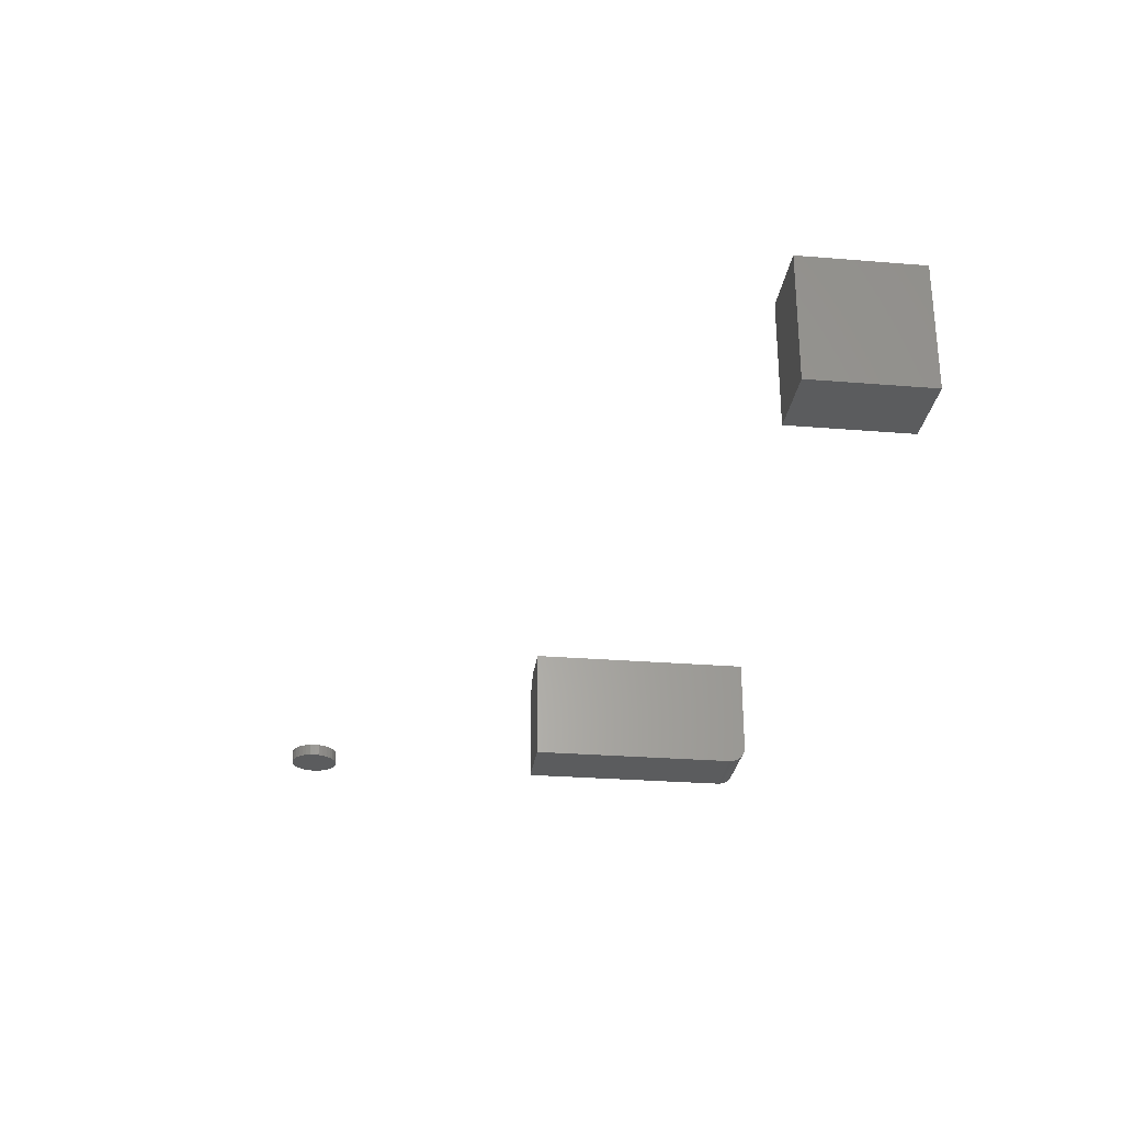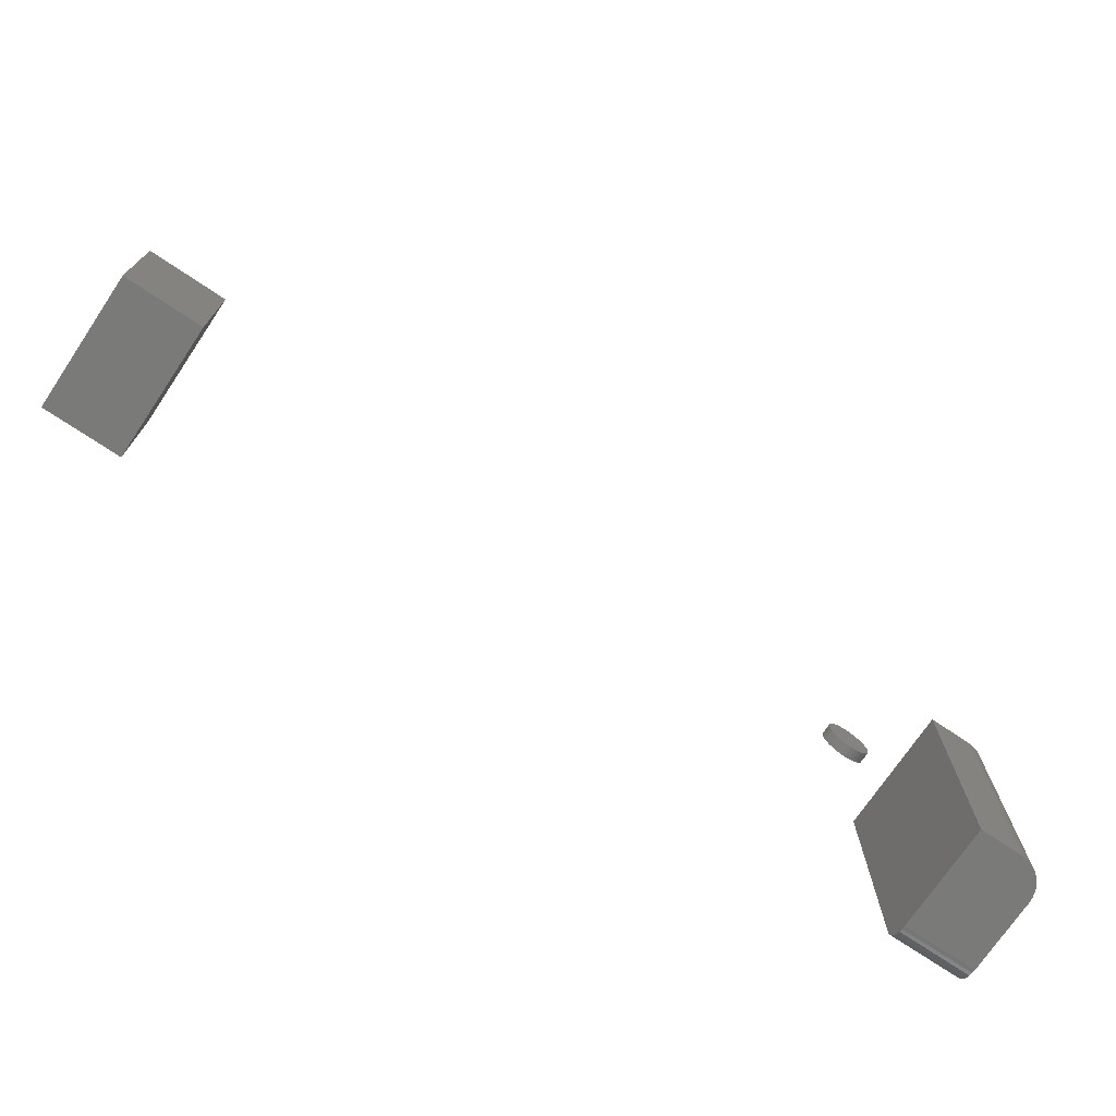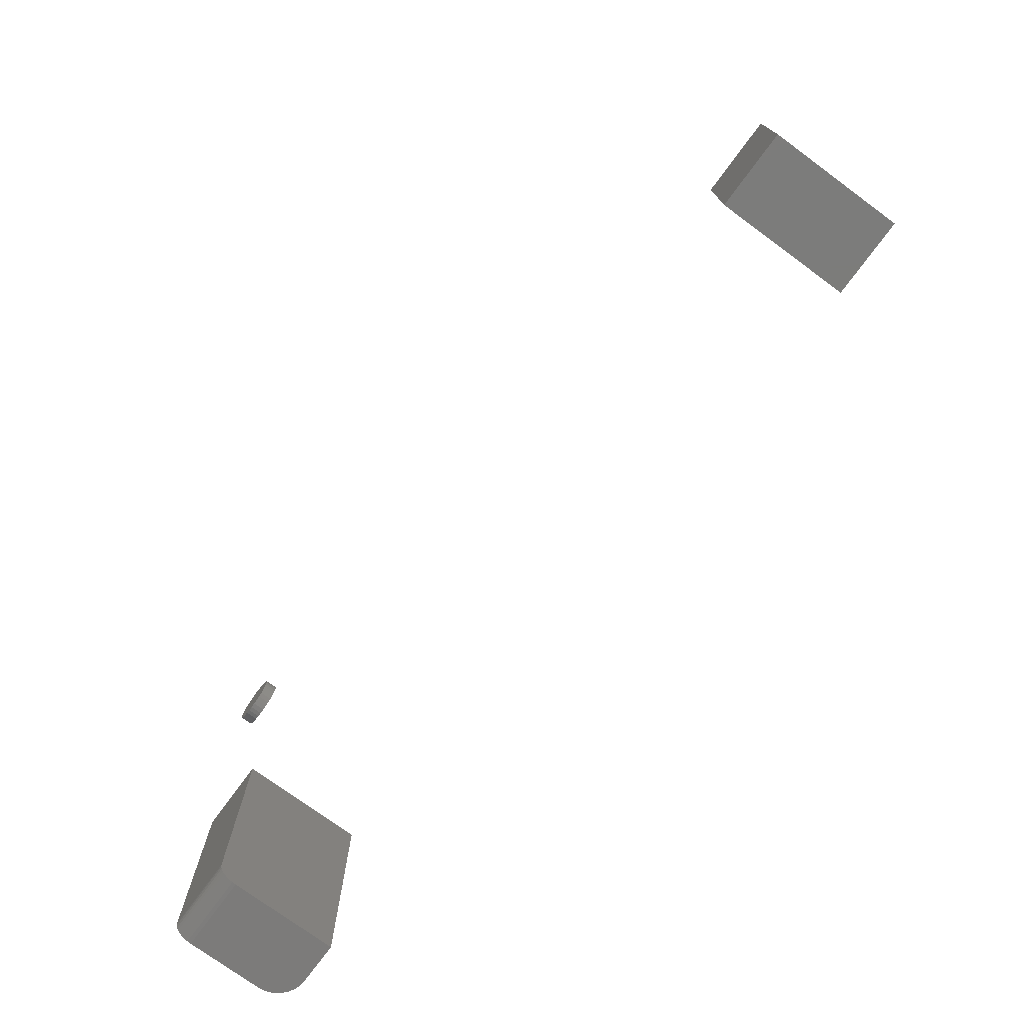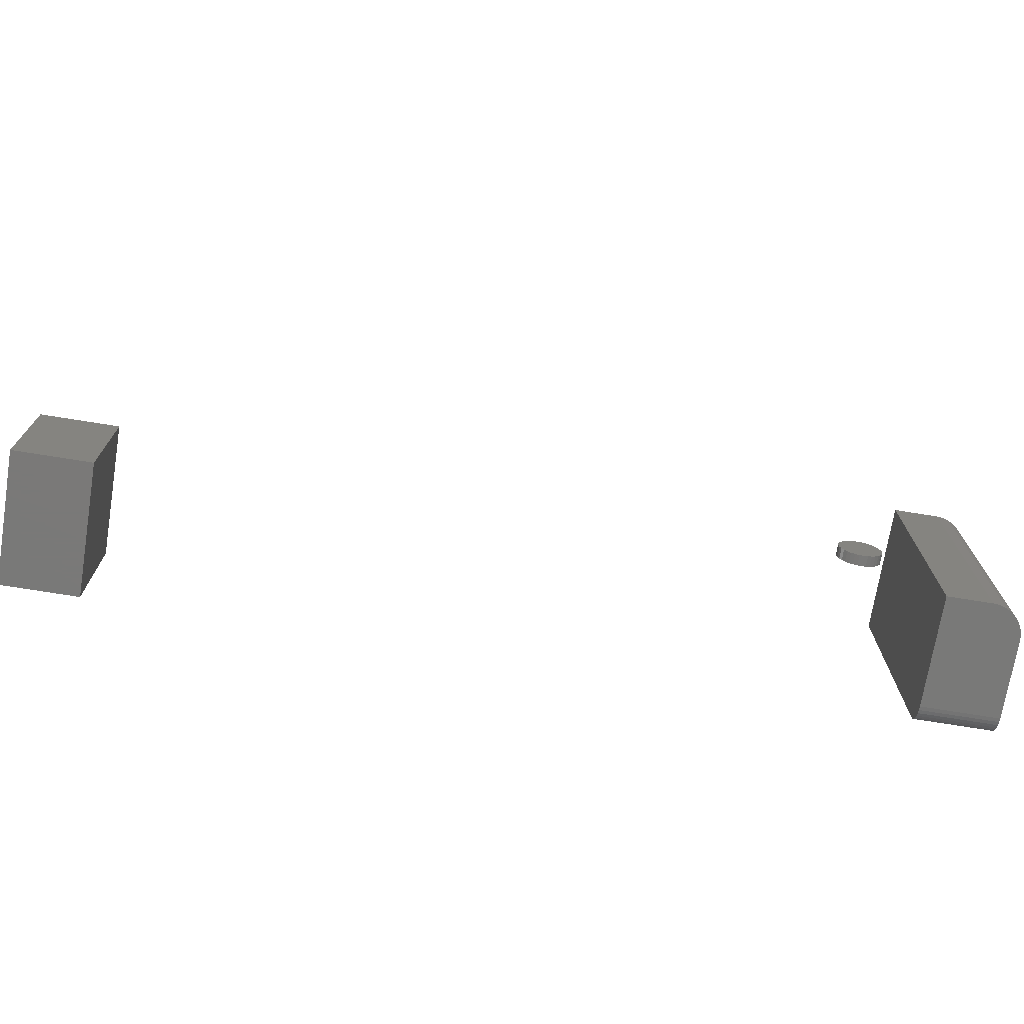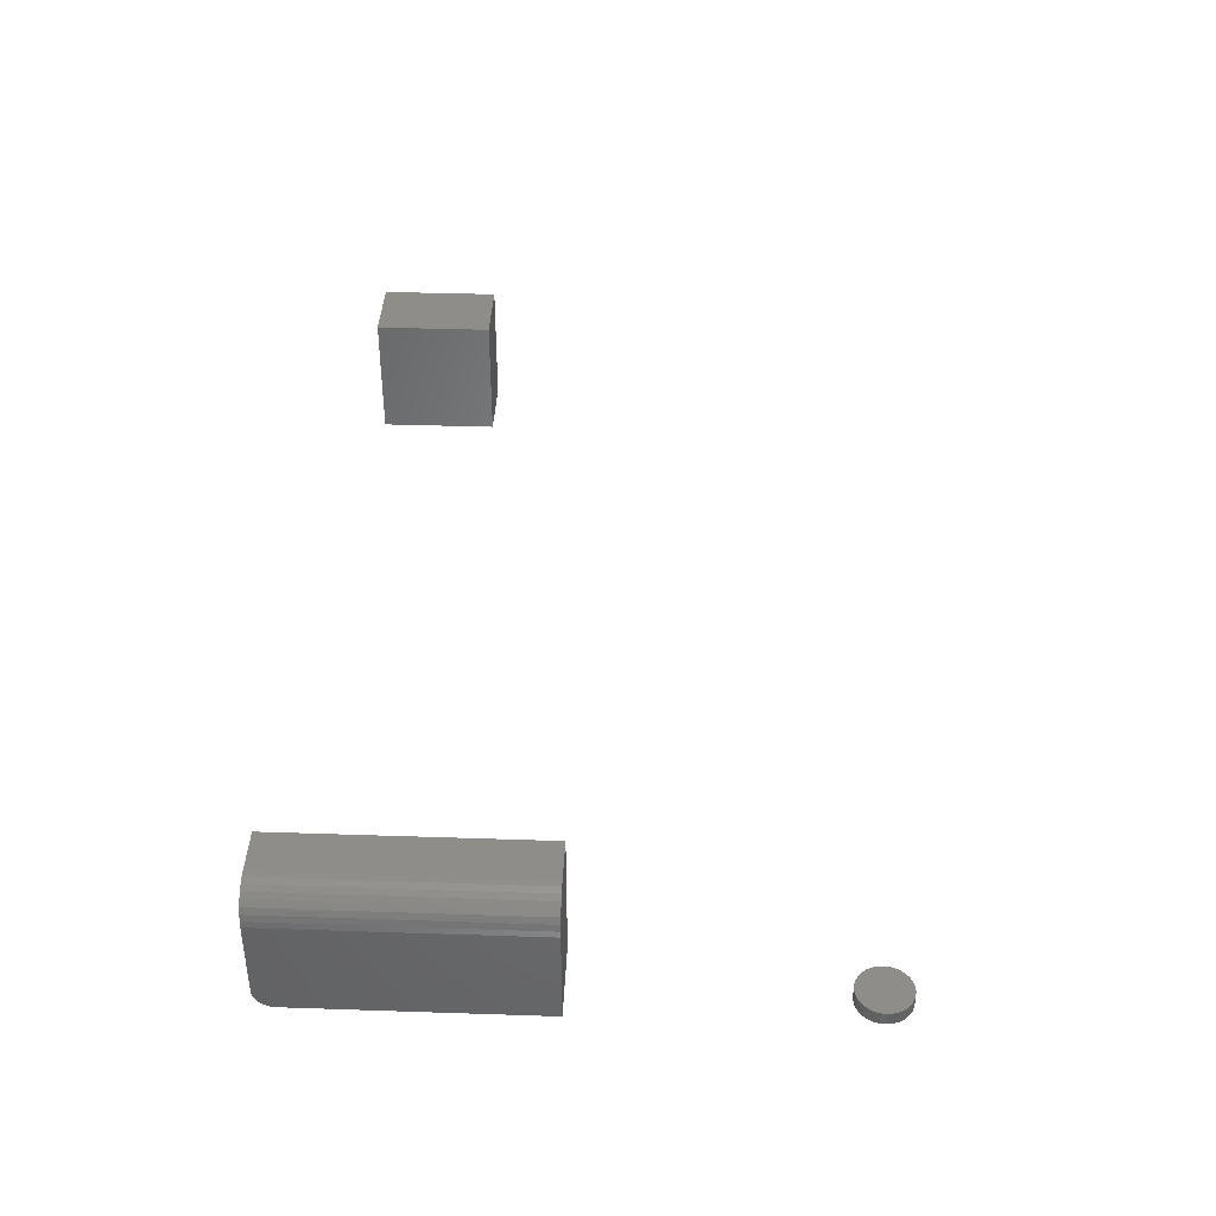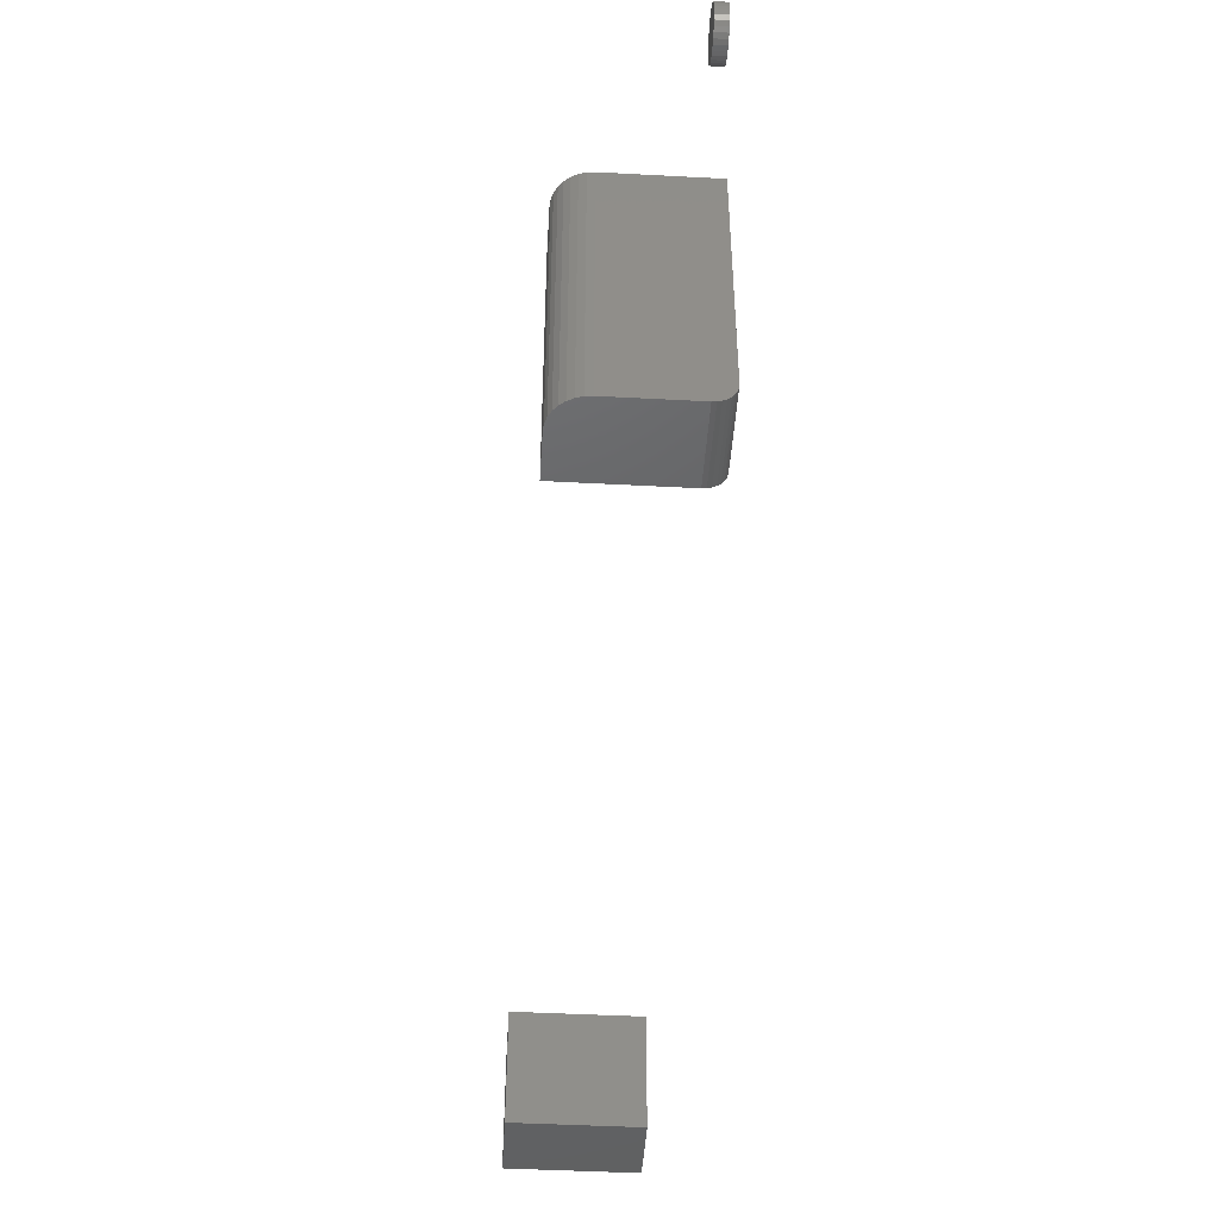
<metadata>
{"format":"stl","ext":"stl","renderer":"f3d","projection":"perspective","resolution":1024,"background":"white","views":[{"elev":-27.8,"azim":-97.1,"up":"+Z"},{"elev":-72.9,"azim":-33.9,"up":"+Y"},{"elev":-74.9,"azim":-126.3,"up":"+Y"},{"elev":-72.3,"azim":-9.2,"up":"+Y"},{"elev":39.4,"azim":92.4,"up":"+Z"},{"elev":-45.7,"azim":86.5,"up":"+Y"}]}
</metadata>
<code>
# stl→obj: 112 verts, 212 faces
v 0.5609 -0.1406 0.03906
v 0.5609 -0.1388 0.03009
v 0.5609 -0.1406 0.1328
v 0.5609 -0.1402 0.03449
v 0.5609 -0.1302 0.01957
v 0.5609 -0.1262 0.01741
v 0.5609 -0.1367 0.02604
v 0.5609 -0.1338 0.02249
v 0.5609 0.1719 0.1328
v 0.5609 -0.1218 0.01608
v 0.5609 -0.1172 0.01562
v 0.5609 0.1719 0.01562
v 0.5218 -0.1406 0.1719
v 0.5367 -0.1406 0.1689
v 0.5294 -0.1406 0.1711
v 0.4688 -0.1406 0.1719
v 0.4688 -0.1406 0.03906
v 0.5601 -0.1406 0.1404
v 0.5579 -0.1406 0.1478
v 0.5543 -0.1406 0.1545
v 0.5494 -0.1406 0.1604
v 0.5435 -0.1406 0.1653
v 0.4688 0.1719 0.1719
v 0.5218 0.1719 0.1719
v 0.5294 0.1719 0.1711
v 0.5367 0.1719 0.1689
v 0.5435 0.1719 0.1653
v 0.5494 0.1719 0.1604
v 0.5543 0.1719 0.1545
v 0.5579 0.1719 0.1478
v 0.5601 0.1719 0.1404
v 0.4688 0.1719 0.01562
v 0.4688 -0.1172 0.01562
v 0.4688 -0.1388 0.03009
v 0.4688 -0.1402 0.03449
v 0.4688 -0.1218 0.01608
v 0.4688 -0.1262 0.01741
v 0.4688 -0.1302 0.01957
v 0.4688 -0.1338 0.02249
v 0.4688 -0.1367 0.02604
v -0.5625 -0.1328 0.1719
v -0.4719 -0.1328 0.1719
v -0.5625 0.01562 0.1719
v -0.4719 0.01562 0.1719
v -0.5625 -0.1328 0.01562
v -0.5625 0.01562 0.01562
v -0.4719 -0.1328 0.01562
v -0.4719 0.01562 0.01562
v 0.5123 0.5289 0.01562
v 0.5062 0.5283 0.01562
v 0.5003 0.5265 0.01562
v 0.5185 0.5283 0.01562
v 0.5244 0.5265 0.01562
v 0.4948 0.5236 0.01562
v 0.5299 0.5236 0.01562
v 0.49 0.5197 0.01562
v 0.5347 0.5197 0.01562
v 0.4861 0.5149 0.01562
v 0.5386 0.5149 0.01562
v 0.4832 0.5095 0.01562
v 0.5415 0.5095 0.01562
v 0.4814 0.5035 0.01562
v 0.5433 0.5035 0.01562
v 0.5433 0.4912 0.01562
v 0.4832 0.4853 0.01562
v 0.5415 0.4853 0.01562
v 0.4861 0.4798 0.01562
v 0.5386 0.4798 0.01562
v 0.49 0.475 0.01562
v 0.5347 0.475 0.01562
v 0.4948 0.4711 0.01562
v 0.5299 0.4711 0.01562
v 0.5003 0.4682 0.01562
v 0.5244 0.4682 0.01562
v 0.5062 0.4664 0.01562
v 0.5123 0.4658 0.01562
v 0.5185 0.4664 0.01562
v 0.5439 0.4974 0.01562
v 0.4808 0.4974 0.01562
v 0.4814 0.4912 0.01562
v 0.5003 0.5265 0
v 0.5062 0.5283 0
v 0.5123 0.5289 0
v 0.5185 0.5283 0
v 0.5244 0.5265 0
v 0.4948 0.5236 0
v 0.5299 0.5236 0
v 0.49 0.5197 0
v 0.5347 0.5197 0
v 0.4861 0.5149 0
v 0.5386 0.5149 0
v 0.4832 0.5095 0
v 0.5415 0.5095 0
v 0.4814 0.5035 0
v 0.5433 0.5035 0
v 0.5415 0.4853 0
v 0.4832 0.4853 0
v 0.5433 0.4912 0
v 0.4861 0.4798 0
v 0.5386 0.4798 0
v 0.49 0.475 0
v 0.5347 0.475 0
v 0.4948 0.4711 0
v 0.5299 0.4711 0
v 0.5003 0.4682 0
v 0.5244 0.4682 0
v 0.5062 0.4664 0
v 0.5123 0.4658 0
v 0.5185 0.4664 0
v 0.4814 0.4912 0
v 0.4808 0.4974 0
v 0.5439 0.4974 0
f 1 2 3
f 1 4 2
f 5 6 7
f 7 8 5
f 9 3 10
f 9 10 11
f 9 11 12
f 10 3 2
f 10 2 7
f 10 7 6
f 13 14 15
f 16 17 1
f 16 1 3
f 16 3 18
f 16 18 19
f 16 19 20
f 16 20 21
f 16 21 22
f 16 22 14
f 16 14 13
f 16 13 23
f 23 13 24
f 24 25 26
f 23 24 26
f 23 26 27
f 23 27 28
f 23 28 29
f 23 29 30
f 23 30 31
f 23 31 9
f 23 9 12
f 23 12 32
f 3 9 18
f 18 9 31
f 18 31 19
f 19 31 30
f 19 30 20
f 20 30 29
f 20 29 21
f 21 29 28
f 21 28 22
f 22 28 27
f 22 27 14
f 14 27 26
f 14 26 15
f 15 26 25
f 15 25 13
f 13 25 24
f 33 32 11
f 11 32 12
f 17 34 35
f 16 23 32
f 16 32 33
f 16 33 36
f 16 36 37
f 16 37 38
f 16 38 39
f 16 39 40
f 16 40 34
f 16 34 17
f 33 11 36
f 36 11 10
f 36 10 37
f 37 10 6
f 37 6 38
f 38 6 5
f 38 5 39
f 39 5 8
f 39 8 40
f 40 8 7
f 40 7 34
f 34 7 2
f 34 2 35
f 35 2 4
f 35 4 17
f 17 4 1
f 41 42 43
f 43 42 44
f 45 46 47
f 47 46 48
f 46 45 43
f 43 45 41
f 48 46 44
f 44 46 43
f 47 48 42
f 42 48 44
f 45 47 41
f 41 47 42
f 49 50 51
f 52 49 51
f 52 51 53
f 53 51 54
f 53 54 55
f 55 54 56
f 55 56 57
f 57 56 58
f 57 58 59
f 59 58 60
f 59 60 61
f 61 60 62
f 61 62 63
f 64 65 66
f 66 65 67
f 66 67 68
f 68 67 69
f 68 69 70
f 70 69 71
f 70 71 72
f 72 71 73
f 72 73 74
f 74 73 75
f 74 75 76
f 74 76 77
f 63 62 78
f 78 62 79
f 78 79 64
f 64 79 80
f 64 80 65
f 81 82 83
f 81 83 84
f 85 81 84
f 86 81 85
f 87 86 85
f 88 86 87
f 89 88 87
f 90 88 89
f 91 90 89
f 92 90 91
f 93 92 91
f 94 92 93
f 95 94 93
f 96 97 98
f 99 97 96
f 100 99 96
f 101 99 100
f 102 101 100
f 103 101 102
f 104 103 102
f 105 103 104
f 106 105 104
f 107 105 106
f 108 107 106
f 109 108 106
f 97 110 98
f 98 110 111
f 98 111 112
f 112 111 94
f 112 94 95
f 112 78 98
f 98 78 64
f 98 64 96
f 96 64 66
f 96 66 100
f 100 66 68
f 100 68 102
f 102 68 70
f 102 70 104
f 104 70 72
f 104 72 106
f 106 72 74
f 106 74 109
f 109 74 77
f 109 77 108
f 108 77 76
f 108 76 107
f 107 76 75
f 107 75 105
f 105 75 73
f 105 73 103
f 103 73 71
f 103 71 101
f 101 71 69
f 101 69 99
f 99 69 67
f 99 67 97
f 97 67 65
f 97 65 110
f 110 65 80
f 110 80 111
f 111 80 79
f 111 79 94
f 94 79 62
f 94 62 92
f 92 62 60
f 92 60 90
f 90 60 58
f 90 58 88
f 88 58 56
f 88 56 86
f 86 56 54
f 86 54 81
f 81 54 51
f 81 51 82
f 82 51 50
f 82 50 83
f 83 50 49
f 83 49 84
f 84 49 52
f 84 52 85
f 85 52 53
f 85 53 87
f 87 53 55
f 87 55 89
f 89 55 57
f 89 57 91
f 91 57 59
f 91 59 93
f 93 59 61
f 93 61 95
f 95 61 63
f 95 63 112
f 112 63 78

</code>
